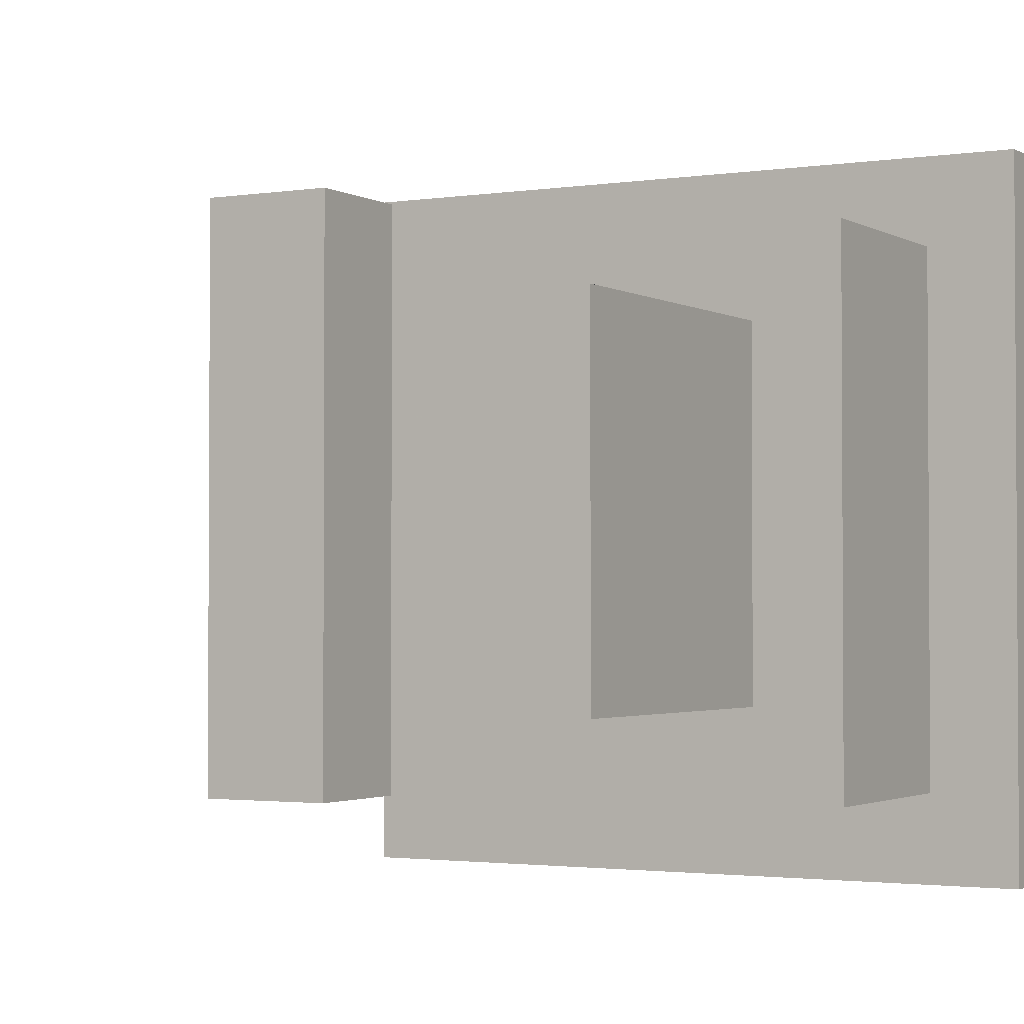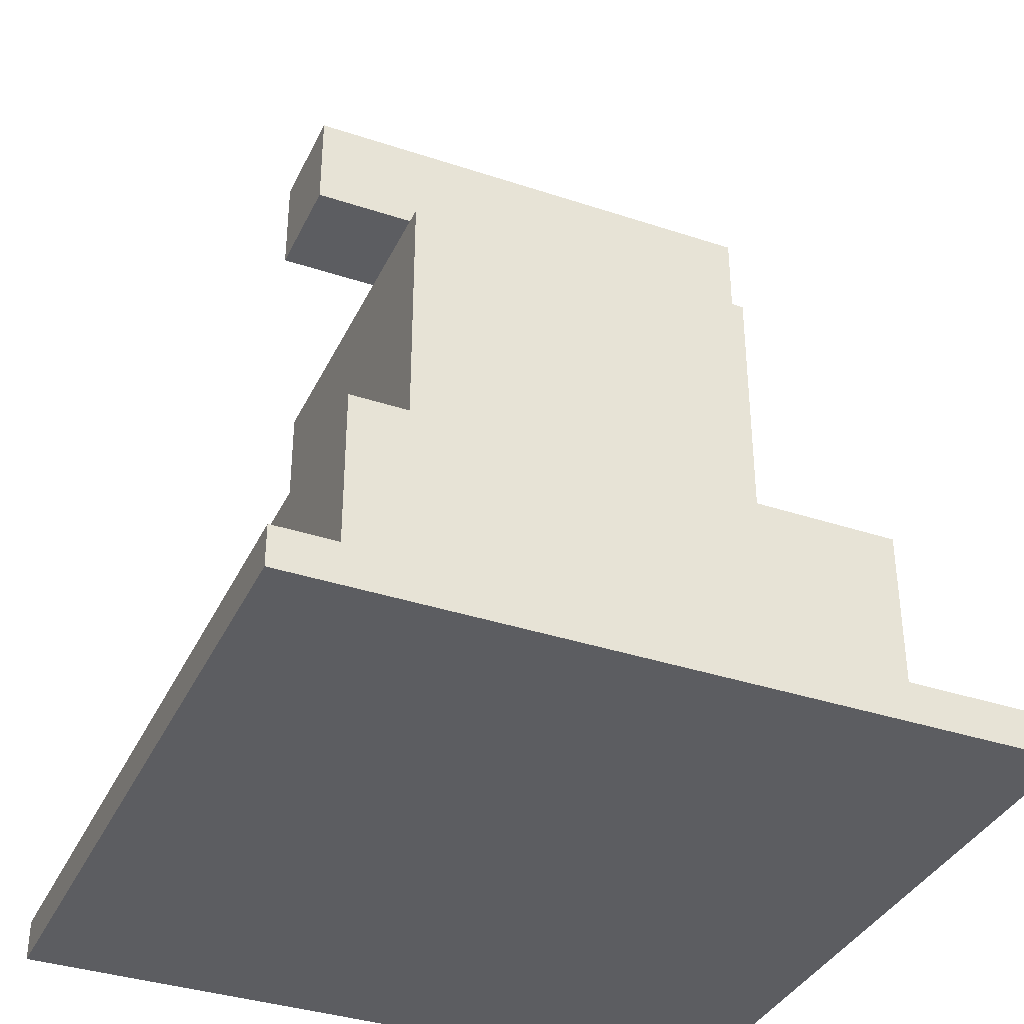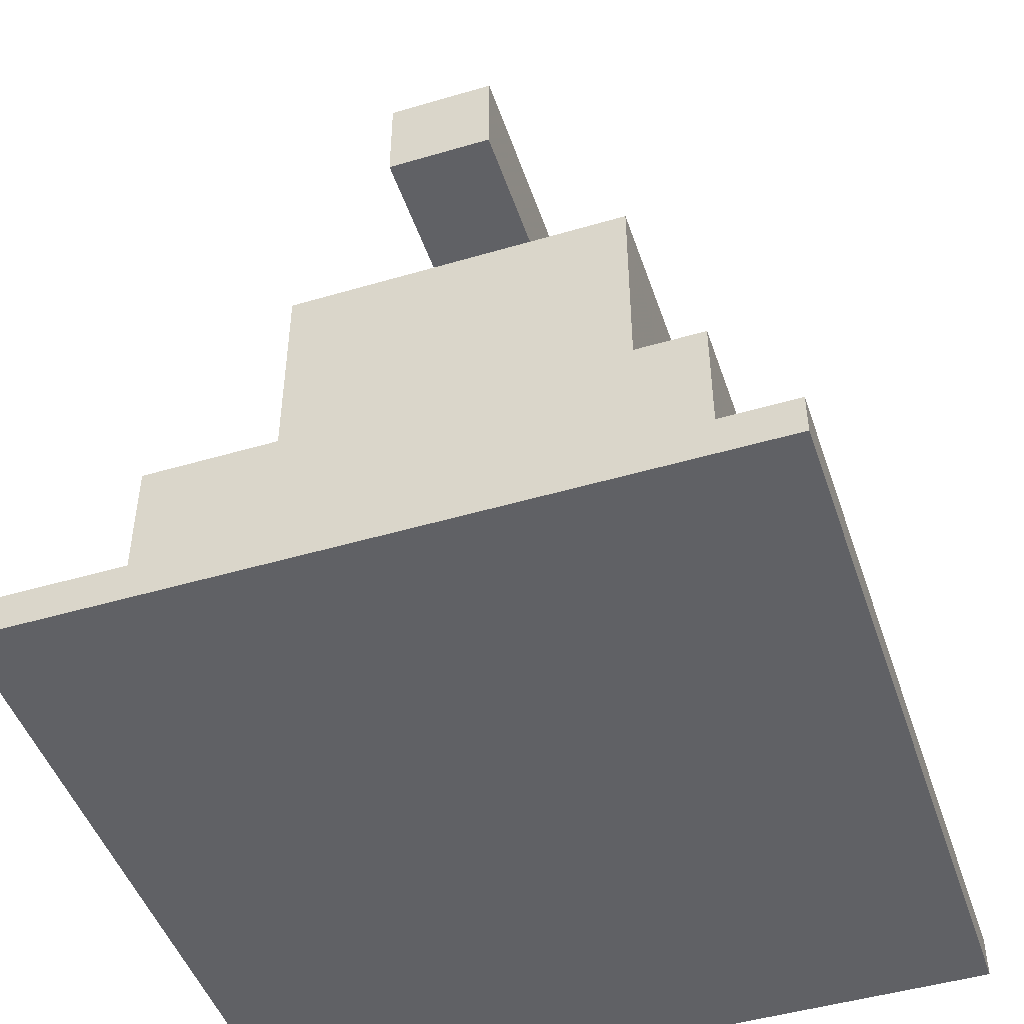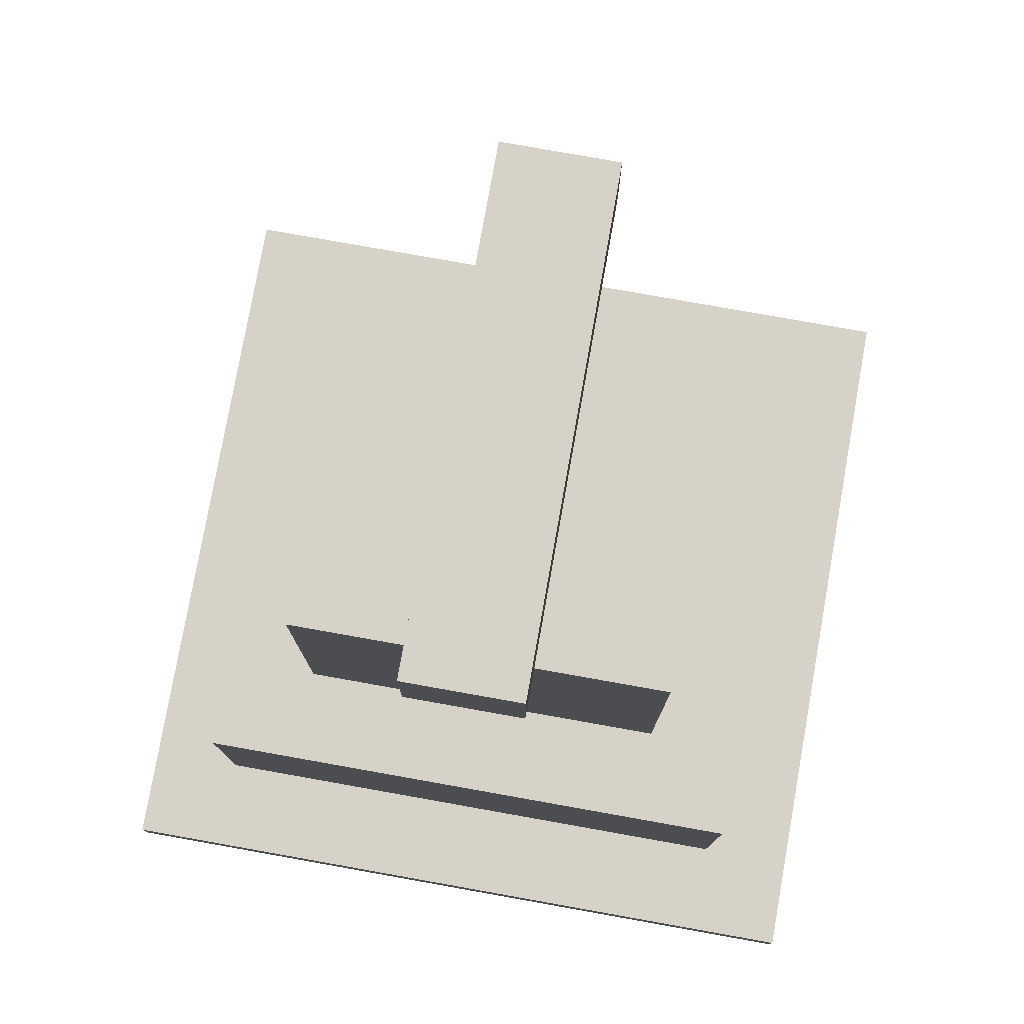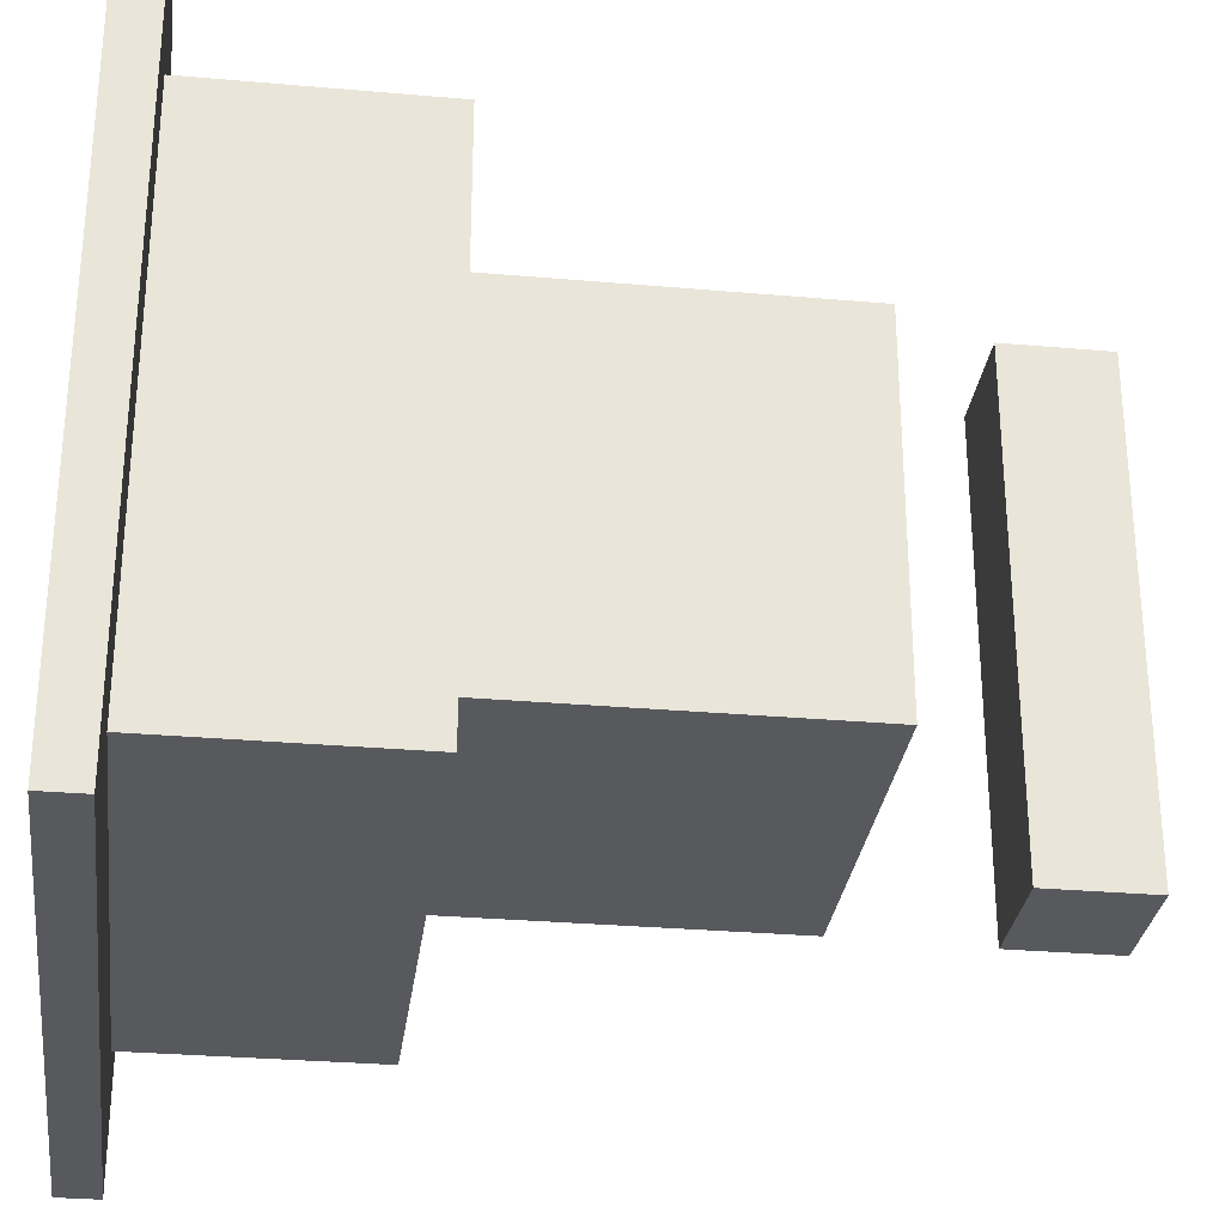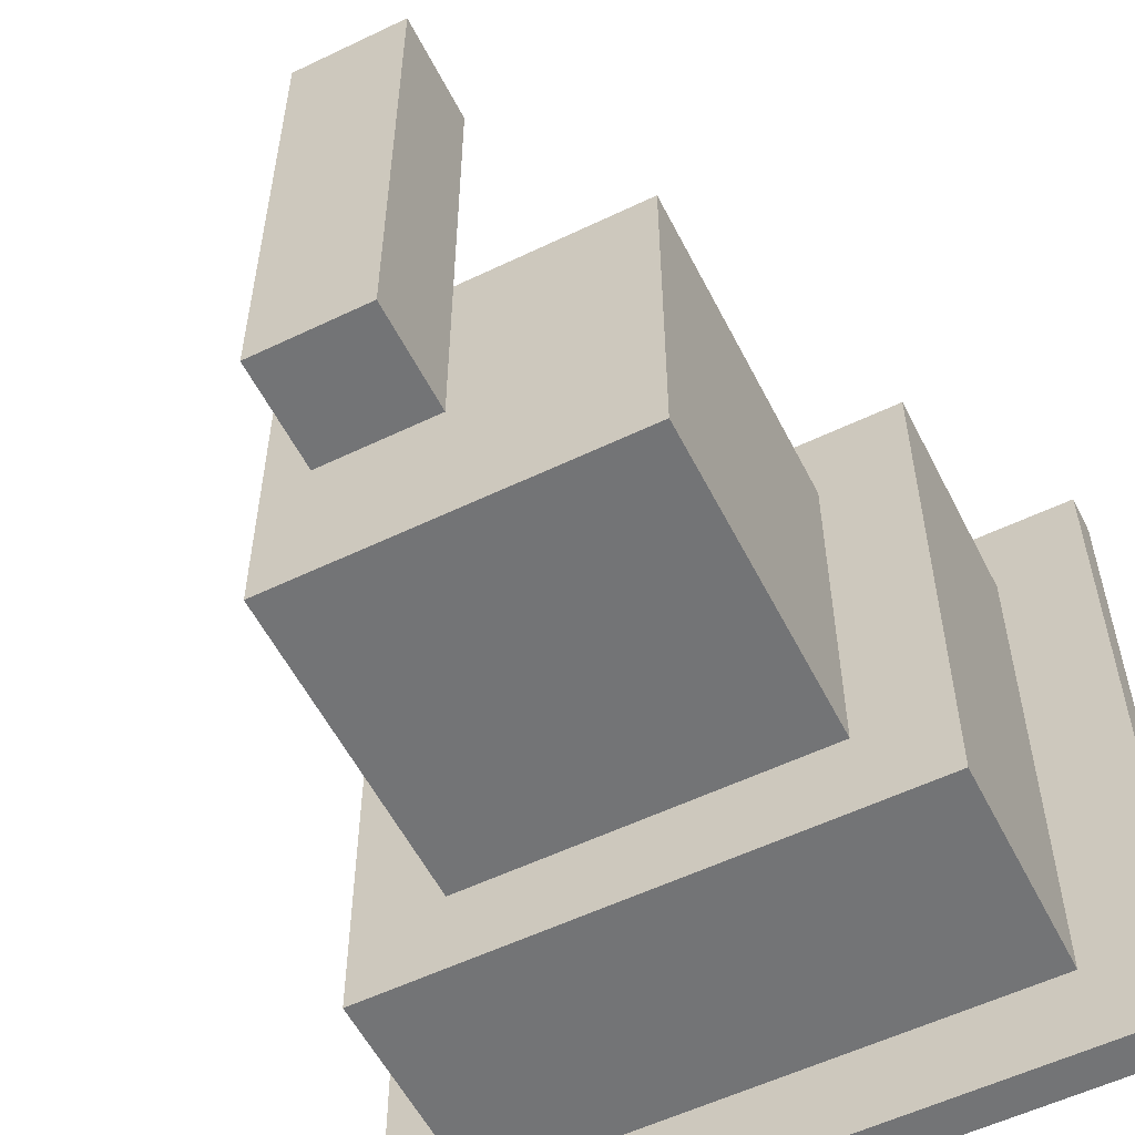
<metadata>
{"format":"obj","ext":"obj","renderer":"f3d","projection":"perspective","resolution":1024,"background":"white","views":[{"elev":-2.1,"azim":-151.1,"up":"+Z"},{"elev":-36.6,"azim":-113.3,"up":"+Y"},{"elev":-47.4,"azim":-161.6,"up":"+Y"},{"elev":78.3,"azim":10.1,"up":"+Y"},{"elev":-30.0,"azim":82.7,"up":"+Z"},{"elev":-56.2,"azim":-153.3,"up":"+Z"}]}
</metadata>
<code>
o Stand
v -0.4778 0.01177 0.4778
v -0.4778 0.01177 -0.4778
v 0.4778 0.01177 -0.4778
v 0.4778 0.01177 0.4778
v -0.4778 0.06489 0.4778
v -0.4778 0.06489 -0.4778
v 0.4778 0.06489 -0.4778
v 0.4778 0.06489 0.4778
v 0.2389 0.8009 -0.2389
v 0.2389 0.8009 0.2389
v -0.2389 0.8009 0.2389
v -0.2389 0.8009 -0.2389
v -0.3584 0.06489 -0.3584
v -0.3584 0.06489 0.3584
v 0.3584 0.06489 0.3584
v 0.3584 0.06489 -0.3584
v -0.2389 0.3647 -0.2389
v -0.2389 0.3647 0.2389
v 0.2389 0.3647 0.2389
v 0.2389 0.3647 -0.2389
v -0.3584 0.3647 -0.3584
v -0.3584 0.3647 0.3584
v 0.3584 0.3647 0.3584
v 0.3584 0.3647 -0.3584
f 7 6 5 8
f 5 6 2 1
f 6 7 3 2
f 7 8 4 3
f 8 5 1 4
f 1 2 3 4
f 13 21 24 16
f 13 14 22 21
f 15 16 24 23
f 14 15 23 22
f 17 12 9 20
f 18 19 10 11
f 24 21 22 23
f 9 12 11 10
f 19 18 17 20
f 20 9 10 19
f 12 17 18 11
f 13 16 15 14
o Laser
v -0.07241 0.9464 -0.3191
v -0.07241 0.9464 0.3191
v 0.07241 0.9464 0.3191
v 0.07241 0.9464 -0.3191
v -0.07241 1.081 -0.3191
v -0.07241 1.081 0.3191
v 0.07241 1.081 0.3191
v 0.07241 1.081 -0.3191
f 30 26 25 29
f 32 28 27 31
f 25 26 27 28
f 32 31 30 29
f 30 31 27 26
f 25 28 32 29

</code>
